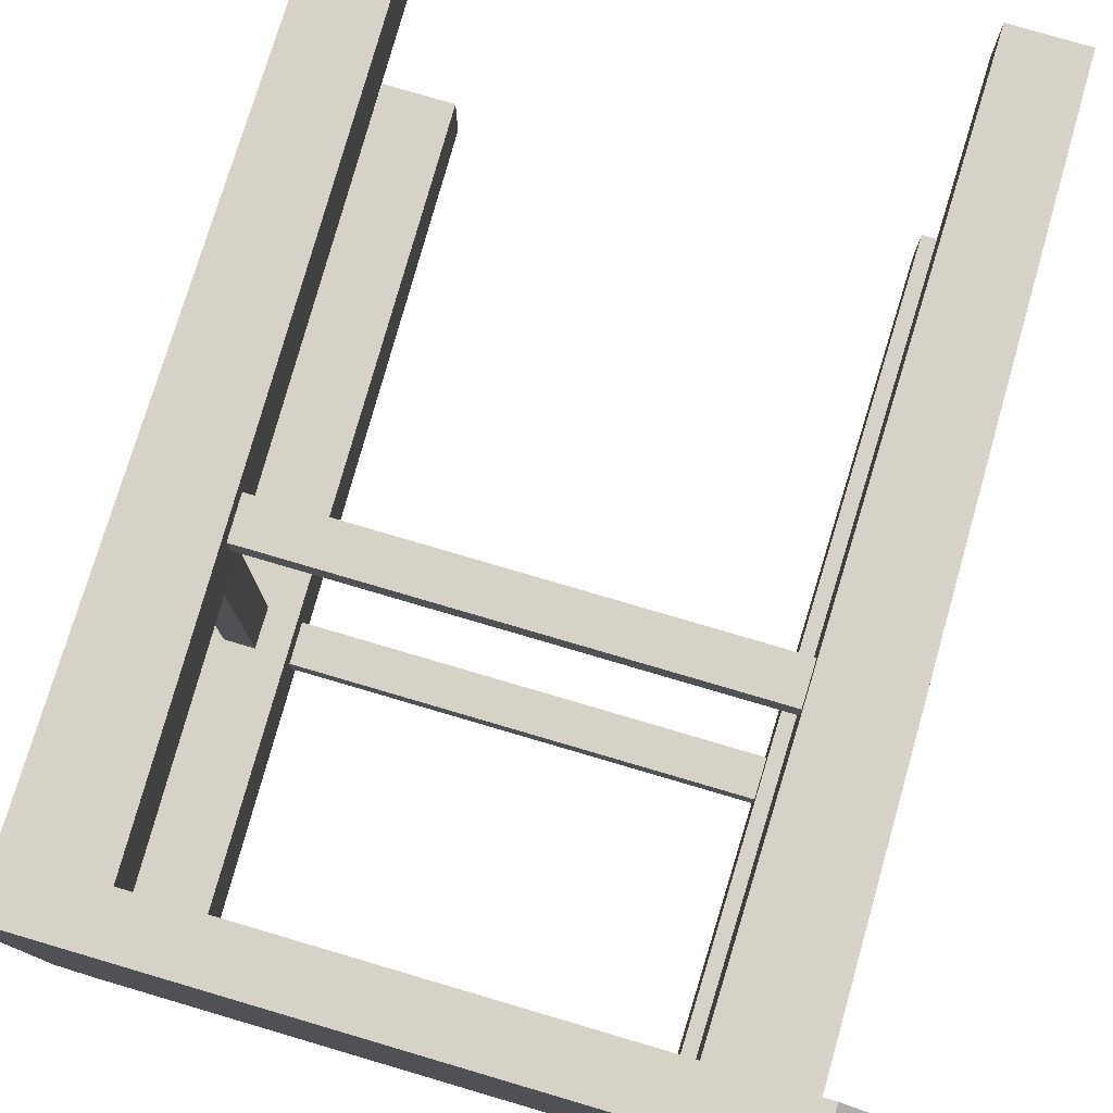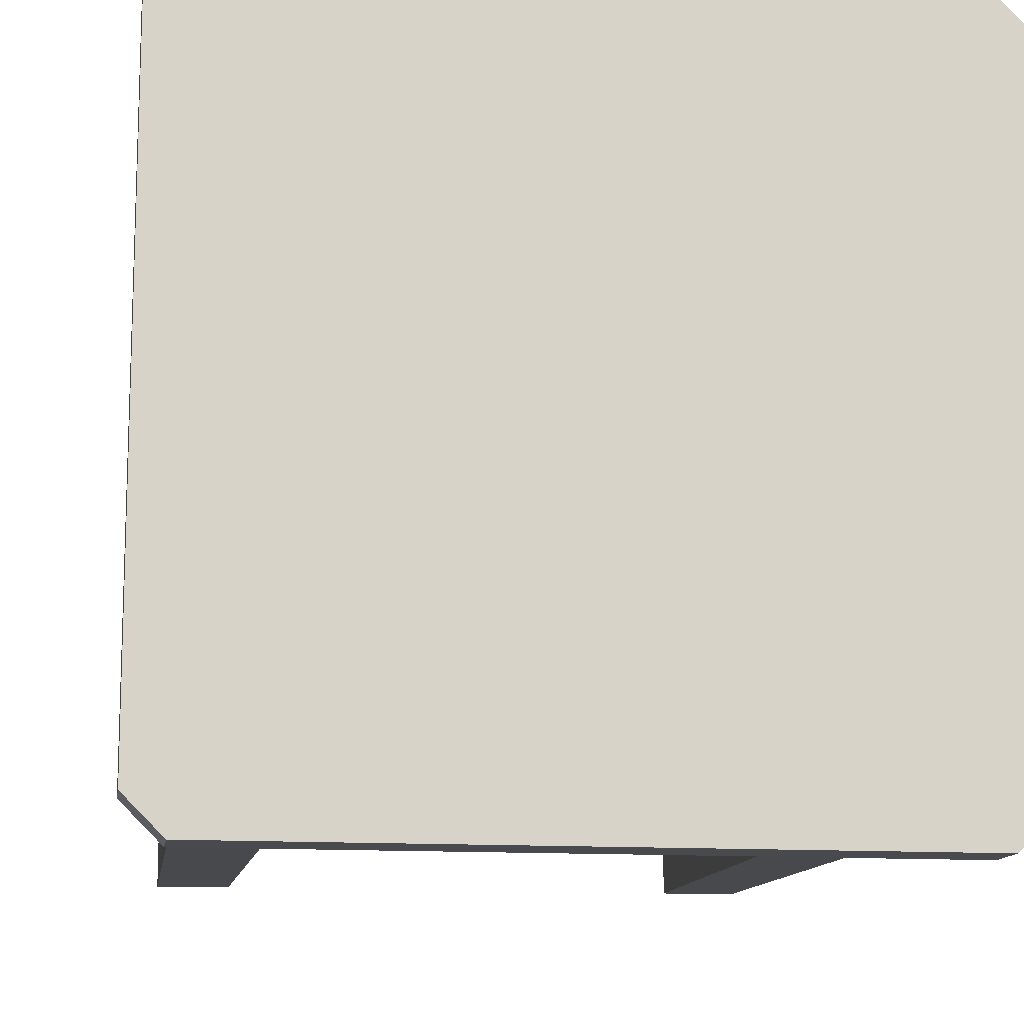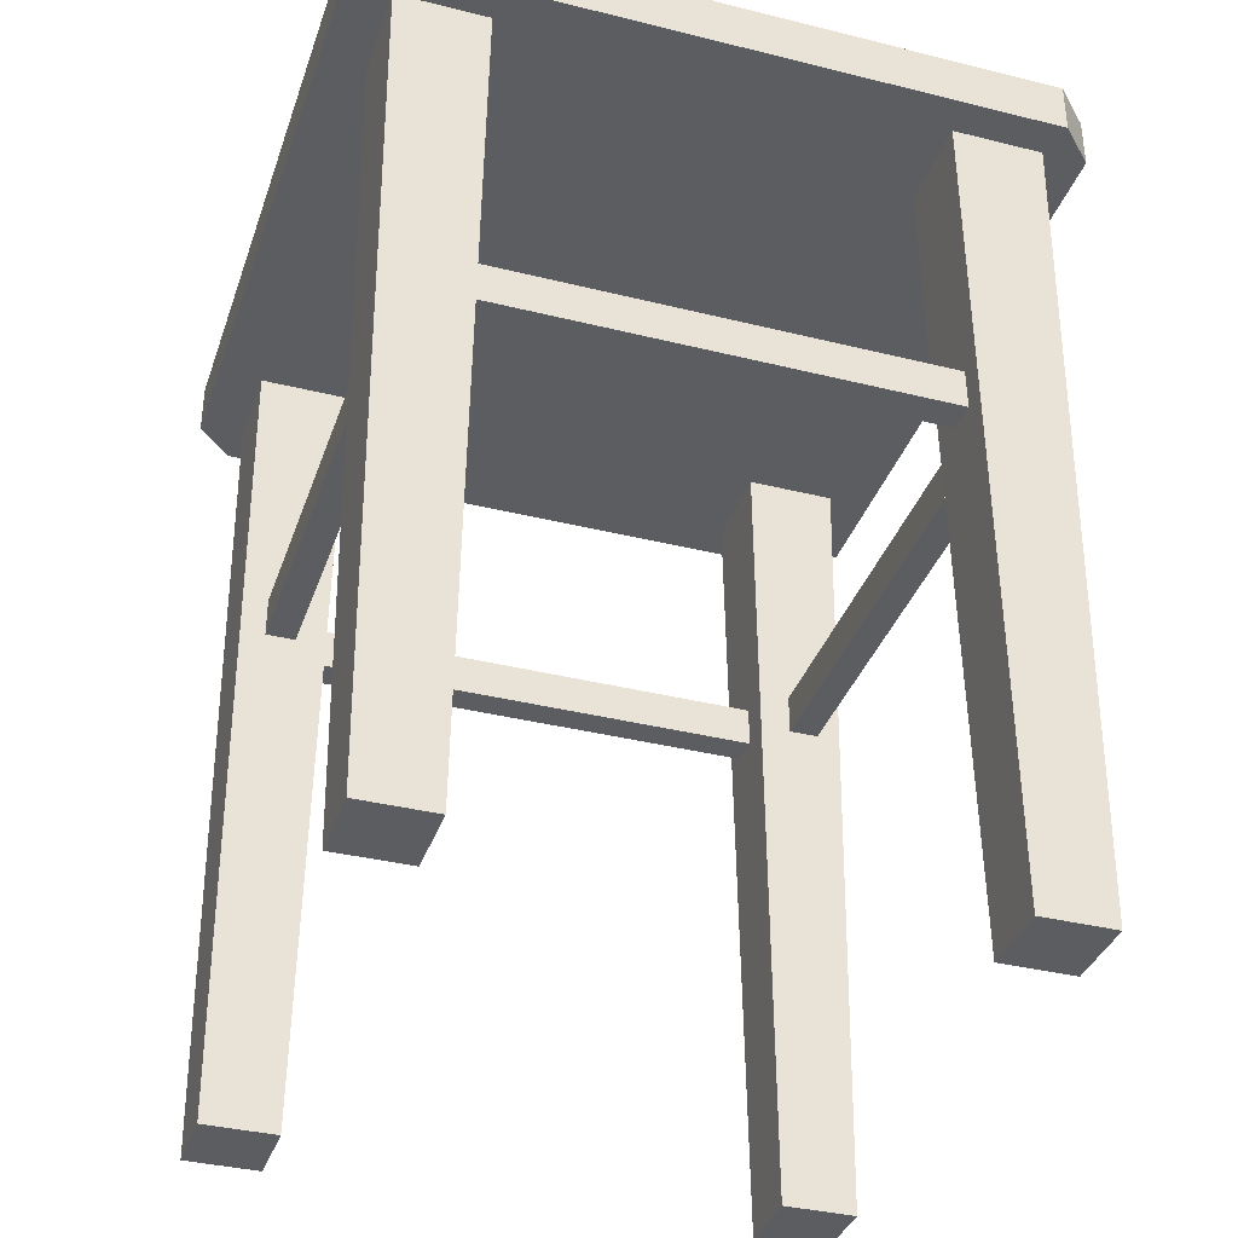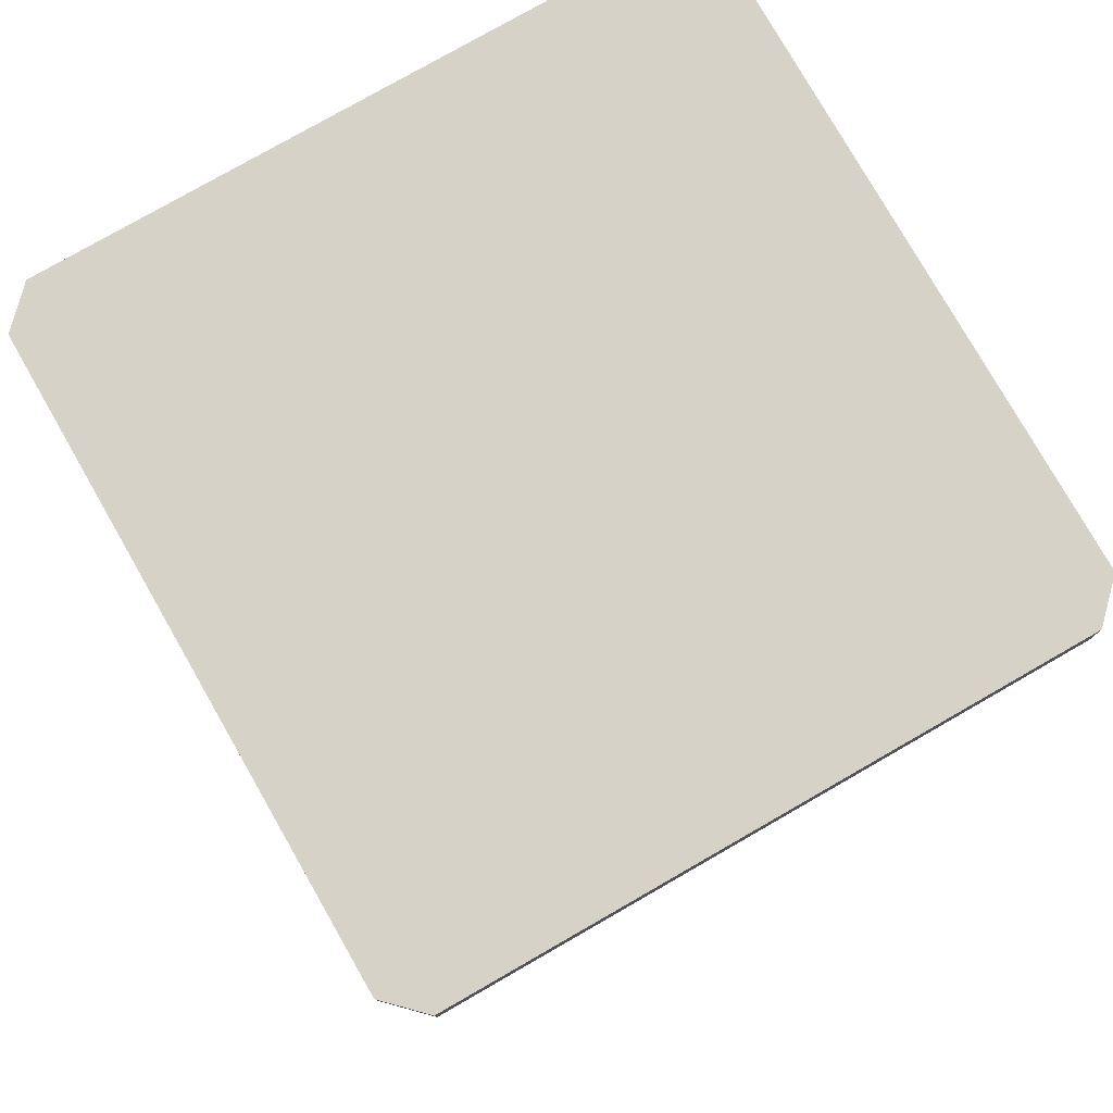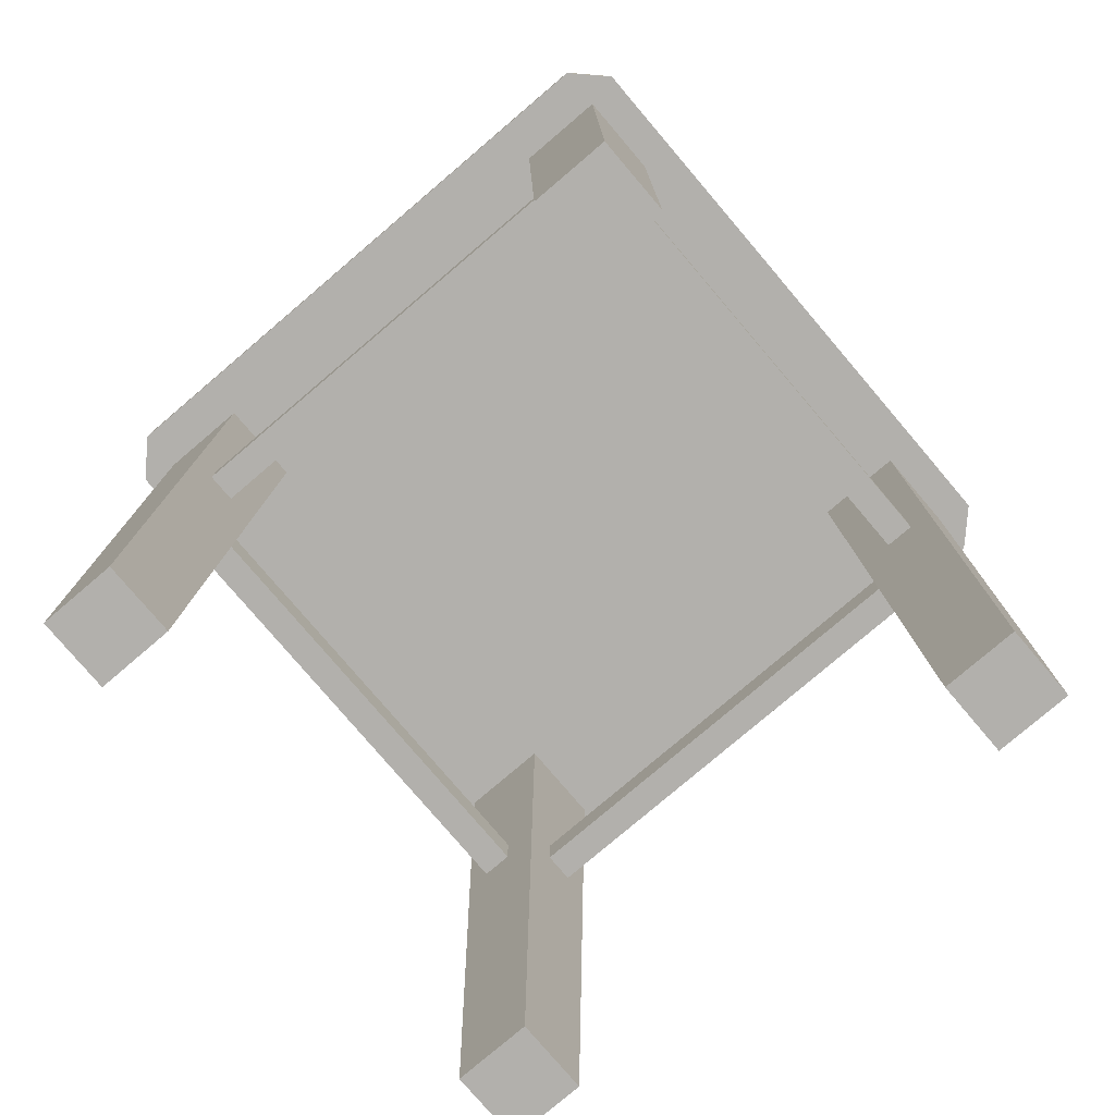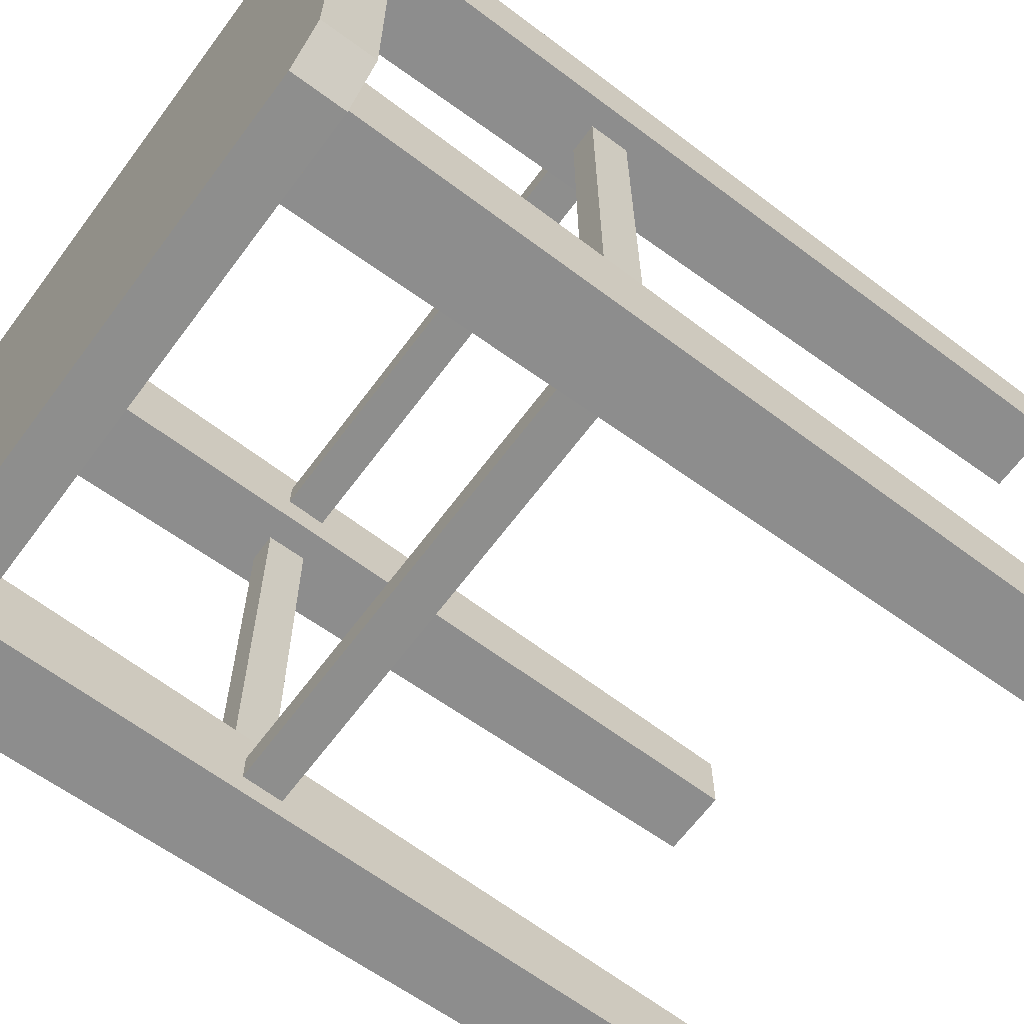
<metadata>
{"format":"obj","ext":"obj","renderer":"f3d","projection":"perspective","resolution":1024,"background":"white","views":[{"elev":78.5,"azim":-163.6,"up":"+Z"},{"elev":-12.8,"azim":171.3,"up":"+Z"},{"elev":-36.3,"azim":162.0,"up":"+Y"},{"elev":78.5,"azim":-119.8,"up":"+Y"},{"elev":-78.8,"azim":-49.6,"up":"+Y"},{"elev":-64.9,"azim":-126.6,"up":"+Z"}]}
</metadata>
<code>
g default
v 14.98 34.93 -16.38
v 14.98 34.93 -18.25
v -14.98 34.93 -18.25
v -14.98 34.93 -16.38
v -14.98 32.38 -16.38
v -14.98 32.38 -18.25
v 14.98 32.38 -18.25
v 14.98 32.38 -16.38
v 14.98 34.93 16.38
v -14.98 34.93 16.38
v -14.98 34.93 18.25
v 14.98 34.93 18.25
v -14.98 32.38 16.38
v 14.98 32.38 16.38
v 14.98 32.38 18.25
v -14.98 32.38 18.25
v -16.03 34.93 -15.42
v -17.9 34.93 -15.42
v -17.9 34.93 15.42
v -16.03 34.93 15.42
v -16.03 32.38 15.42
v -17.9 32.38 15.42
v -17.9 32.38 -15.42
v -16.03 32.38 -15.42
v 15.97 34.93 -15.42
v 15.97 34.93 15.42
v 17.84 34.93 15.42
v 17.84 34.93 -15.42
v 15.97 32.38 15.42
v 15.97 32.38 -15.42
v 17.84 32.38 -15.42
v 17.84 32.38 15.42
v 14.46 -0.08332 -14.64
v 19.04 -0.08332 -14.64
v 19.62 52.56 -14.04
v 13.88 52.56 -14.04
v 13.88 52.56 -19.95
v 19.62 52.56 -19.95
v 19.04 -0.08332 -19.35
v 14.46 -0.08332 -19.35
v -14.46 -0.08332 -14.64
v -13.88 52.56 -14.04
v -19.62 52.56 -14.04
v -19.04 -0.08332 -14.64
v -13.88 52.56 -19.95
v -14.46 -0.08332 -19.35
v -19.04 -0.08332 -19.35
v -19.62 52.56 -19.95
v 14.46 -0.08332 14.64
v 13.88 52.56 14.04
v 19.62 52.56 14.04
v 19.04 -0.08332 14.64
v 13.88 52.56 19.95
v 14.46 -0.08332 19.35
v 19.04 -0.08332 19.35
v 19.62 52.56 19.95
v -14.46 -0.08332 14.64
v -19.04 -0.08332 14.64
v -19.62 52.56 14.04
v -13.88 52.56 14.04
v -13.88 52.56 19.95
v -19.62 52.56 19.95
v -19.04 -0.08332 19.35
v -14.46 -0.08332 19.35
v -20.17 55.31 22.21
v -20.17 52.02 22.21
v 20.17 52.02 22.21
v 20.17 55.31 22.21
v -20.17 52.02 -22.21
v -20.17 55.31 -22.21
v 20.17 55.31 -22.21
v 20.17 52.02 -22.21
v 22.41 55.31 19.97
v 22.41 52.02 19.97
v 22.41 52.02 -19.97
v 22.41 55.31 -19.97
v -22.41 55.31 -19.97
v -22.41 52.02 -19.97
v -22.41 52.02 19.97
v -22.41 55.31 19.97
g Stool
f 1 2 3 4
f 5 6 7 8
f 7 6 3 2
f 5 8 1 4
f 9 10 11 12
f 13 14 15 16
f 15 12 11 16
f 13 10 9 14
f 17 18 19 20
f 21 22 23 24
f 23 22 19 18
f 21 24 17 20
f 25 26 27 28
f 29 30 31 32
f 31 28 27 32
f 29 26 25 30
f 33 34 35 36
f 37 38 39 40
f 40 39 34 33
f 34 39 38 35
f 40 33 36 37
f 41 42 43 44
f 45 46 47 48
f 46 41 44 47
f 44 43 48 47
f 46 45 42 41
f 49 50 51 52
f 53 54 55 56
f 54 49 52 55
f 52 51 56 55
f 54 53 50 49
f 57 58 59 60
f 61 62 63 64
f 64 63 58 57
f 58 63 62 59
f 64 57 60 61
f 65 66 67 68
f 69 70 71 72
f 73 74 75 76
f 77 78 79 80
f 80 65 70 77
f 67 72 75 74
f 79 66 65 80
f 67 74 73 68
f 77 70 69 78
f 71 76 75 72
f 66 69 72 67
f 78 69 66 79
f 70 65 68 71
f 71 68 73 76

</code>
